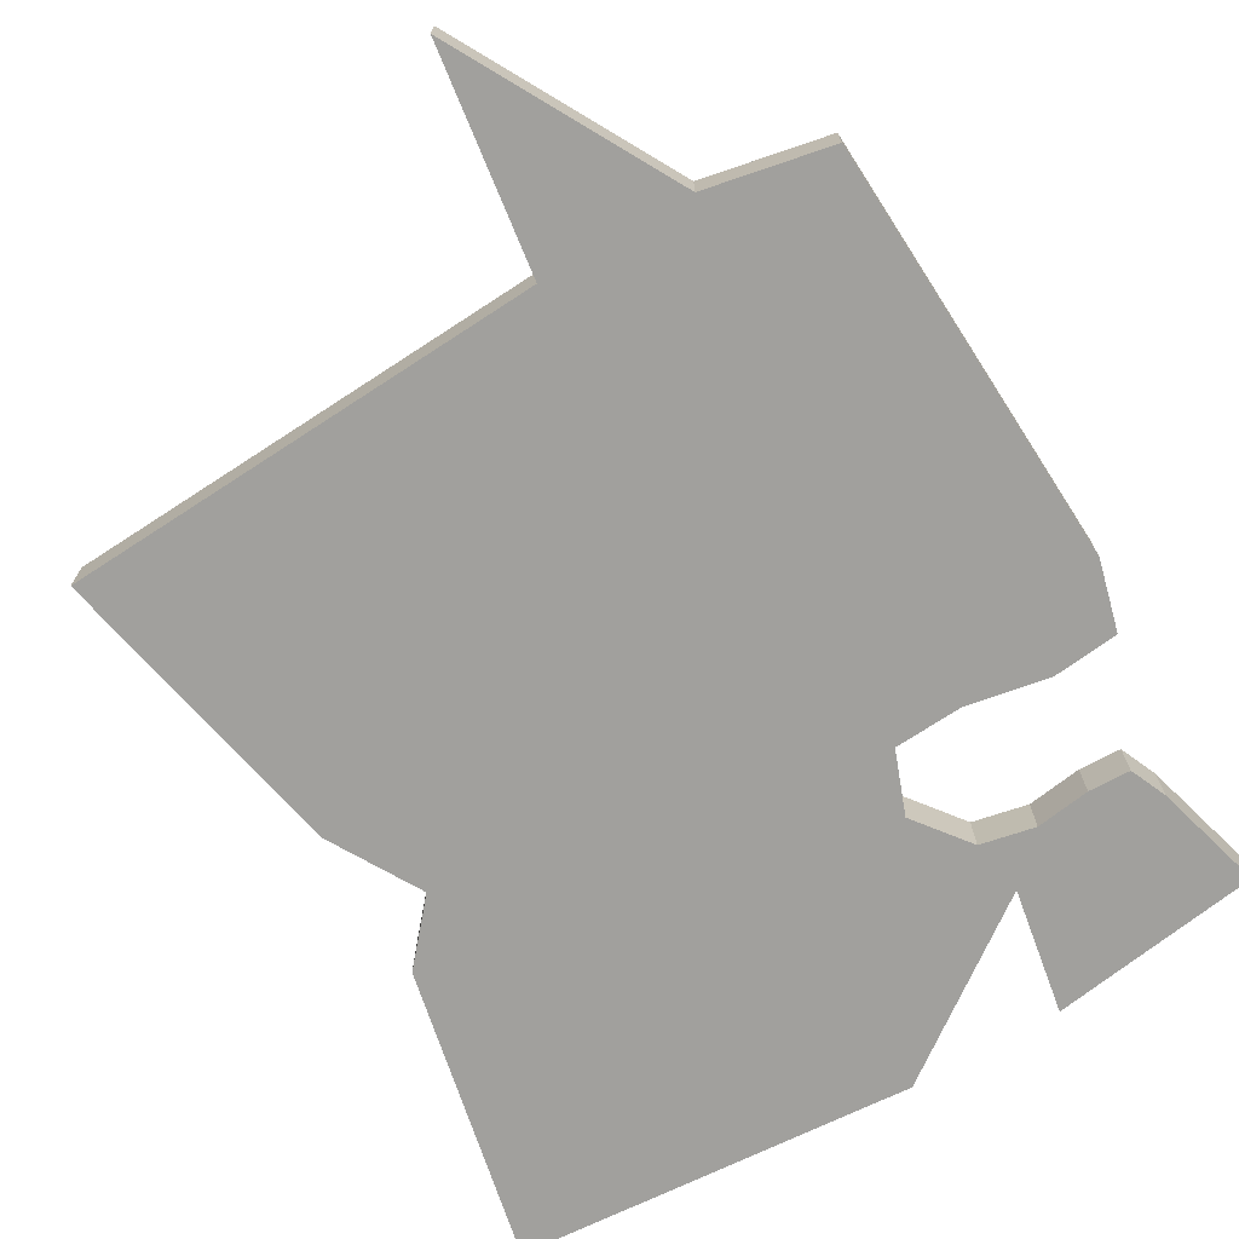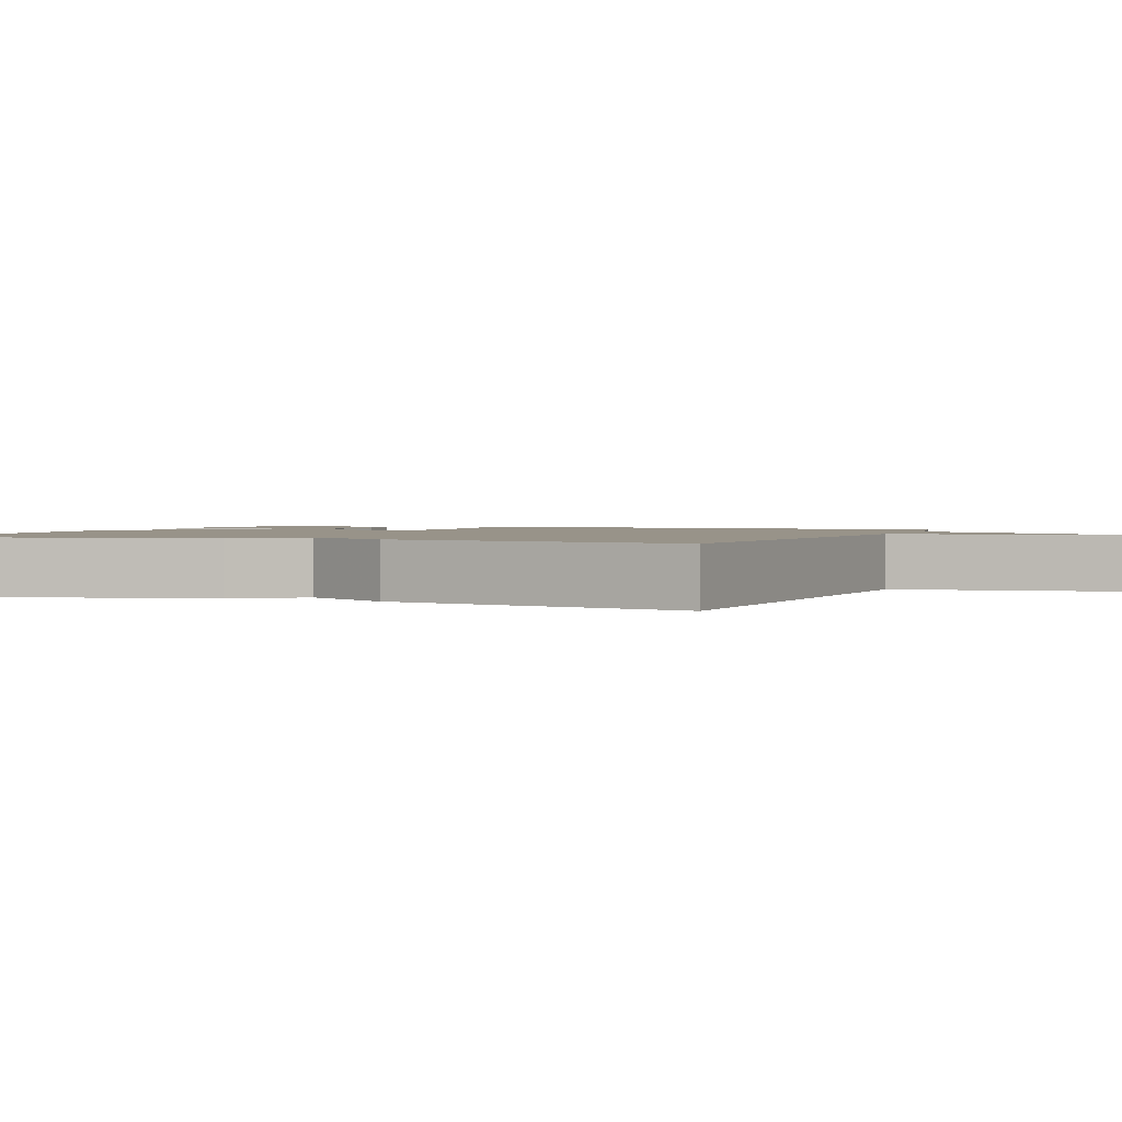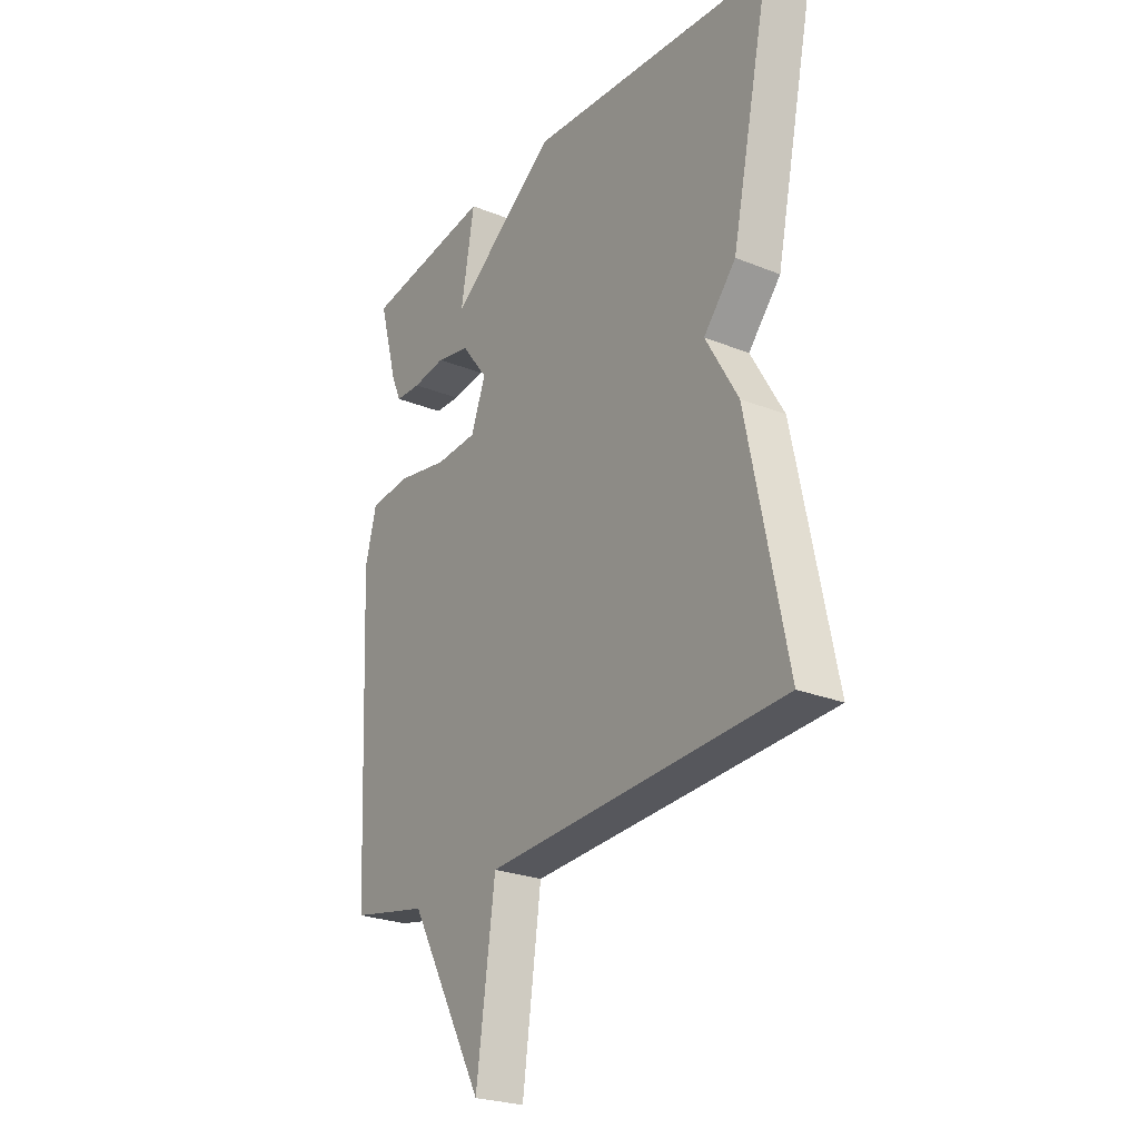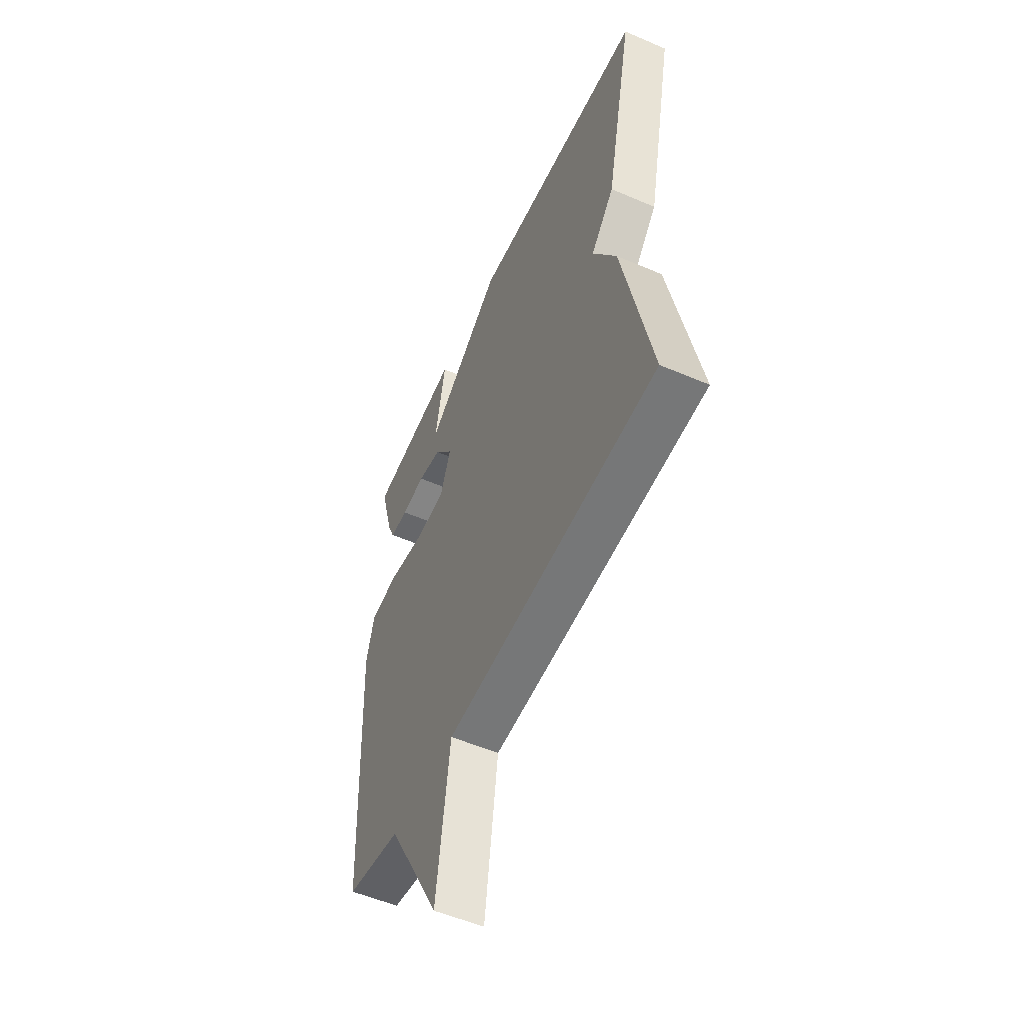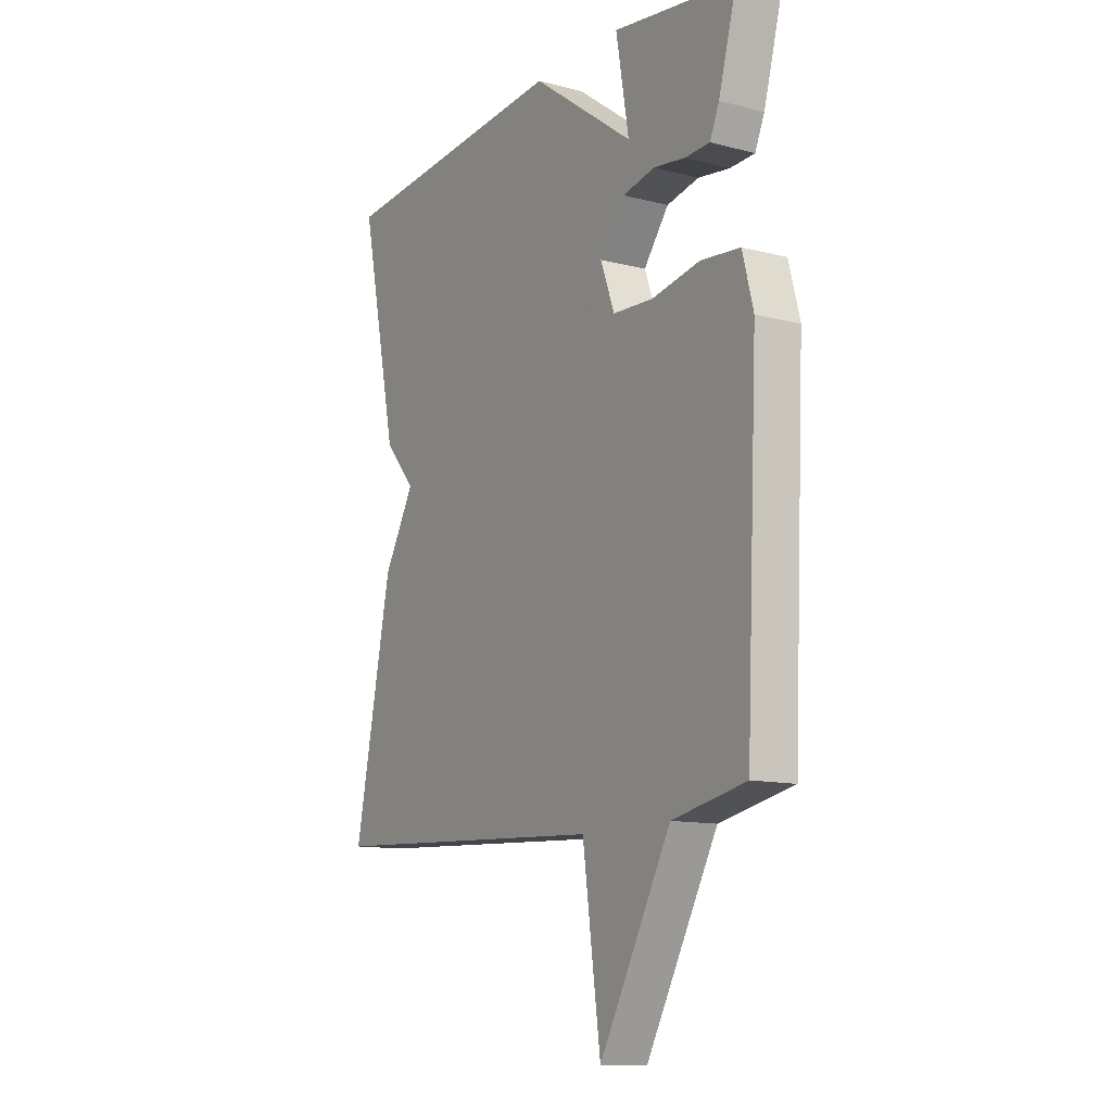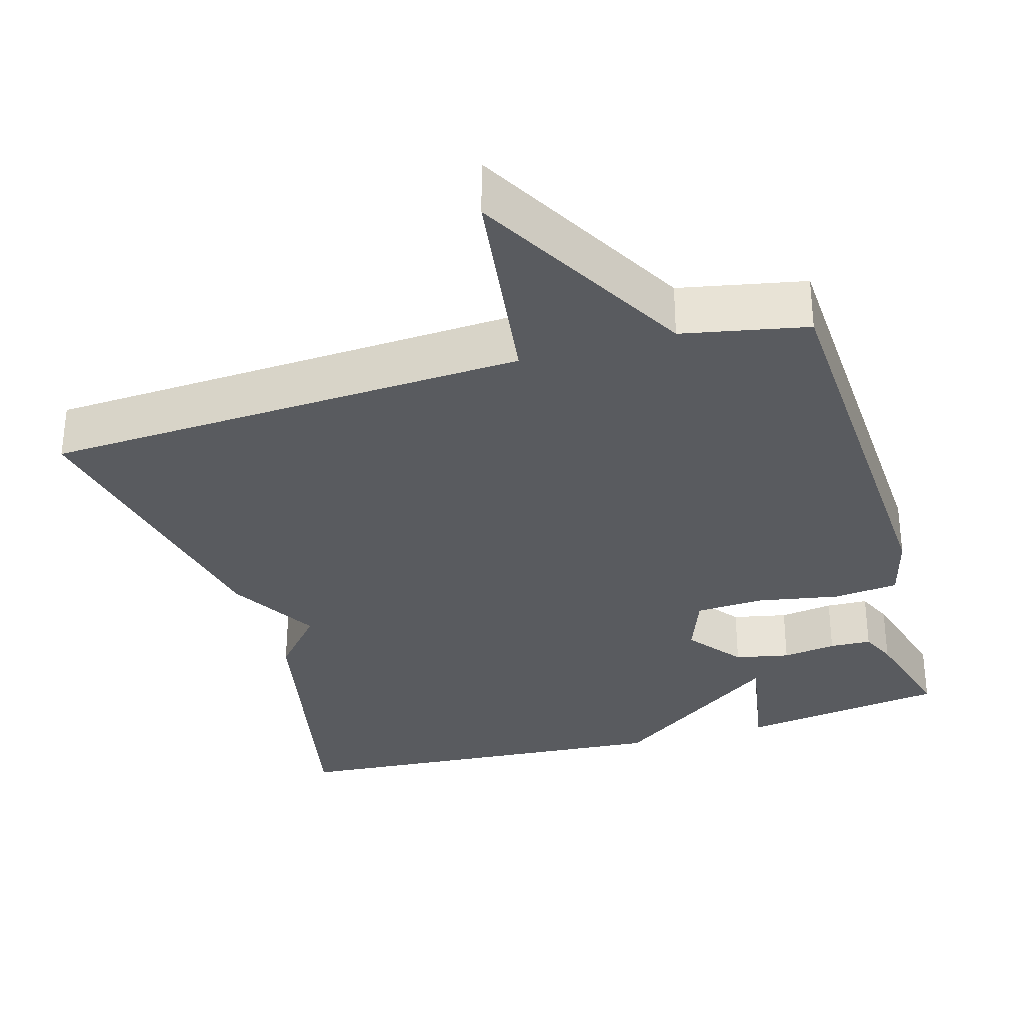
<metadata>
{"format":"obj","ext":"obj","renderer":"f3d","projection":"perspective","resolution":1024,"background":"white","views":[{"elev":-71.6,"azim":-149.8,"up":"+Y"},{"elev":1.6,"azim":111.6,"up":"+Y"},{"elev":-25.2,"azim":56.9,"up":"+Z"},{"elev":-54.2,"azim":65.5,"up":"+Z"},{"elev":-12.0,"azim":-121.5,"up":"+Z"},{"elev":-32.0,"azim":-163.7,"up":"+Y"}]}
</metadata>
<code>
v 0.5 0.07 -0.5
v -0.136 0.07 -0.533
v -0.176 0.07 -0.823
v -0.336 0.07 -0.533
v -0.5 0.07 -0.5
v -0.526 0.07 0.058
v -0.502 0.07 0.15
v -0.415 0.07 0.159
v -0.306 0.07 0.139
v -0.216 0.07 0.144
v -0.185 0.07 0.227
v -0.241 0.07 0.3
v -0.313 0.07 0.315
v -0.384 0.07 0.305
v -0.439 0.07 0.307
v -0.46 0.07 0.355
v -0.5 0.07 0.5
v -0.225 0.07 0.54
v -0.254 0.07 0.374
v -0.025 0.07 0.54
v 0.5 0.07 0.5
v 0.417 0.07 0.107
v 0.348 0.07 0.027
v 0.417 0.07 -0.093
v 0.5 0 -0.5
v -0.136 0 -0.533
v -0.176 0 -0.823
v -0.336 0 -0.533
v -0.5 0 -0.5
v -0.526 0 0.058
v -0.502 0 0.15
v -0.415 0 0.159
v -0.306 0 0.139
v -0.216 0 0.144
v -0.185 0 0.227
v -0.241 0 0.3
v -0.313 0 0.315
v -0.384 0 0.305
v -0.439 0 0.307
v -0.46 0 0.355
v -0.5 0 0.5
v -0.225 0 0.54
v -0.254 0 0.374
v -0.025 0 0.54
v 0.5 0 0.5
v 0.417 0 0.107
v 0.348 0 0.027
v 0.417 0 -0.093
f 23 24 1 2
f 21 22 23
f 20 21 23
f 19 20 23
f 17 18 19
f 16 17 19
f 15 16 19
f 14 15 19
f 13 14 19
f 12 13 19
f 11 12 19 23
f 10 11 23 2
f 7 8 9
f 6 7 9
f 5 6 9
f 4 5 9
f 4 9 10
f 3 4 10
f 2 3 10
f 26 25 48 47
f 47 46 45
f 47 45 44
f 47 44 43
f 43 42 41
f 43 41 40
f 43 40 39
f 43 39 38
f 43 38 37
f 43 37 36
f 47 43 36 35
f 26 47 35 34
f 33 32 31
f 33 31 30
f 33 30 29
f 33 29 28
f 34 33 28
f 34 28 27
f 34 27 26
f 1 25 26 2
f 2 26 27 3
f 3 27 28 4
f 4 28 29 5
f 5 29 30 6
f 6 30 31 7
f 7 31 32 8
f 8 32 33 9
f 9 33 34 10
f 10 34 35 11
f 11 35 36 12
f 12 36 37 13
f 13 37 38 14
f 14 38 39 15
f 15 39 40 16
f 16 40 41 17
f 17 41 42 18
f 18 42 43 19
f 19 43 44 20
f 20 44 45 21
f 21 45 46 22
f 22 46 47 23
f 23 47 48 24
f 24 48 25 1

</code>
